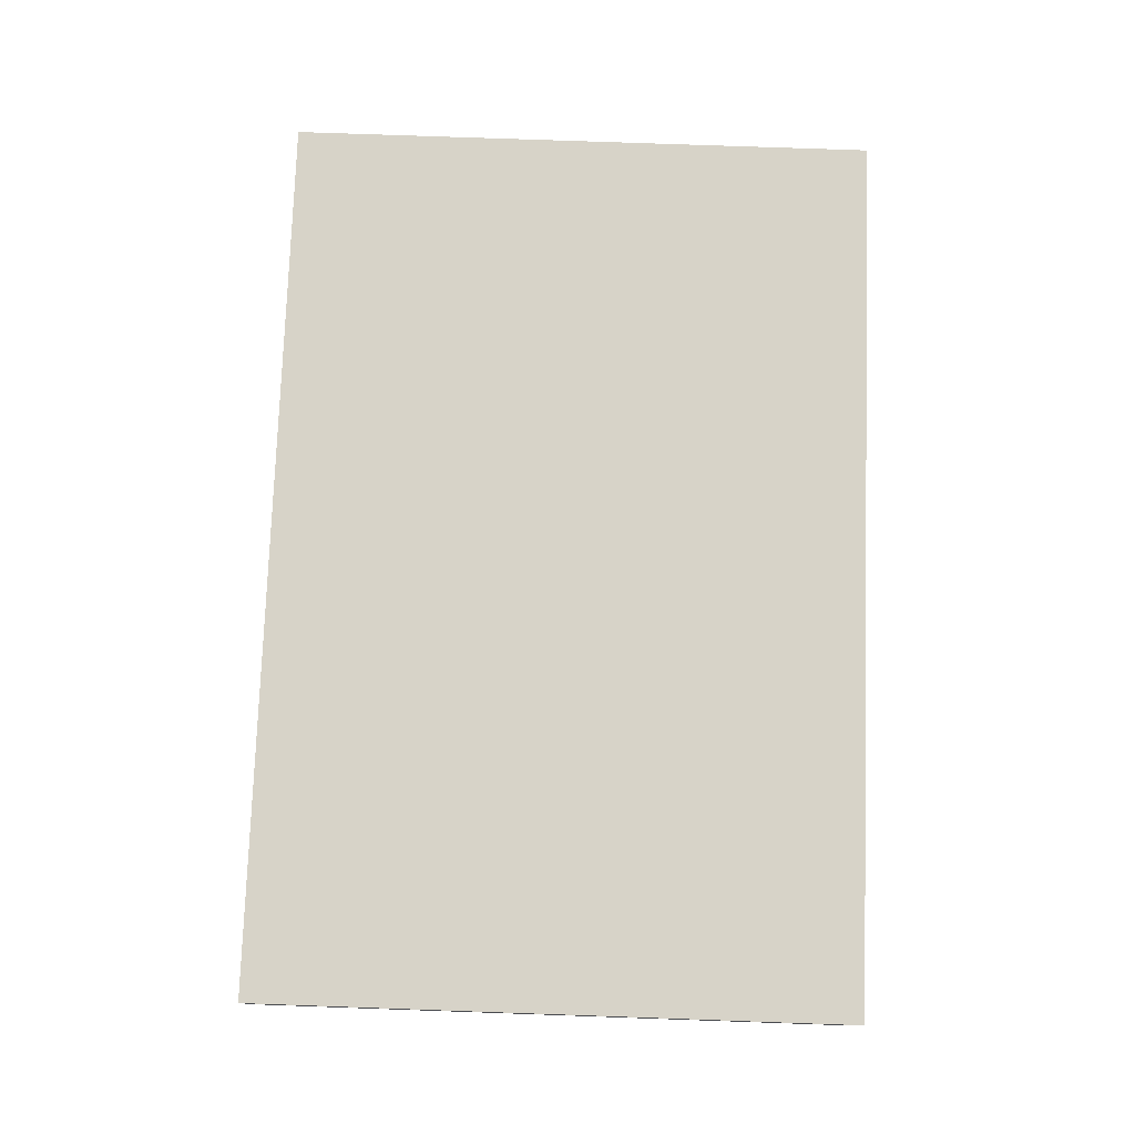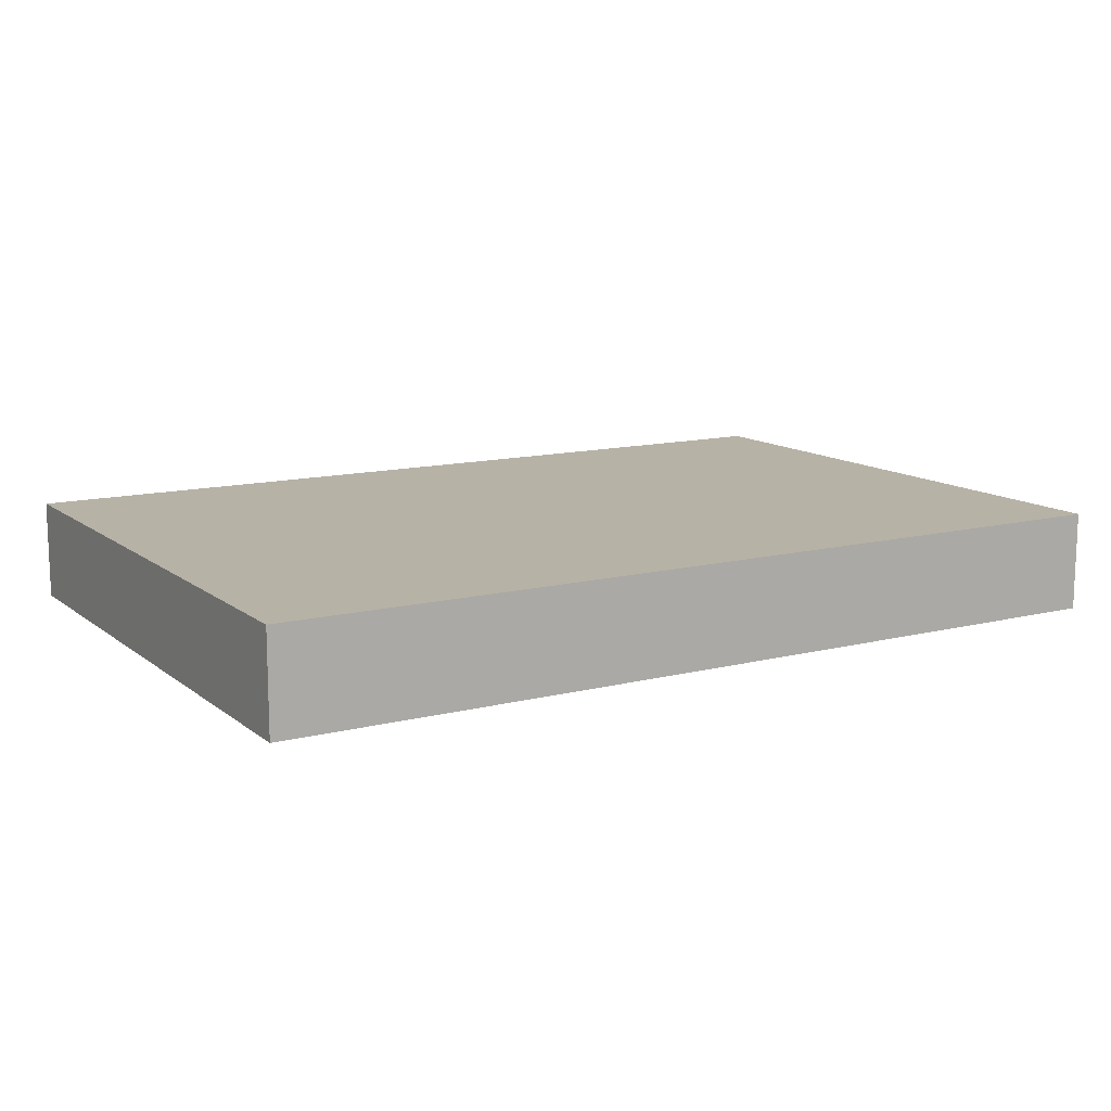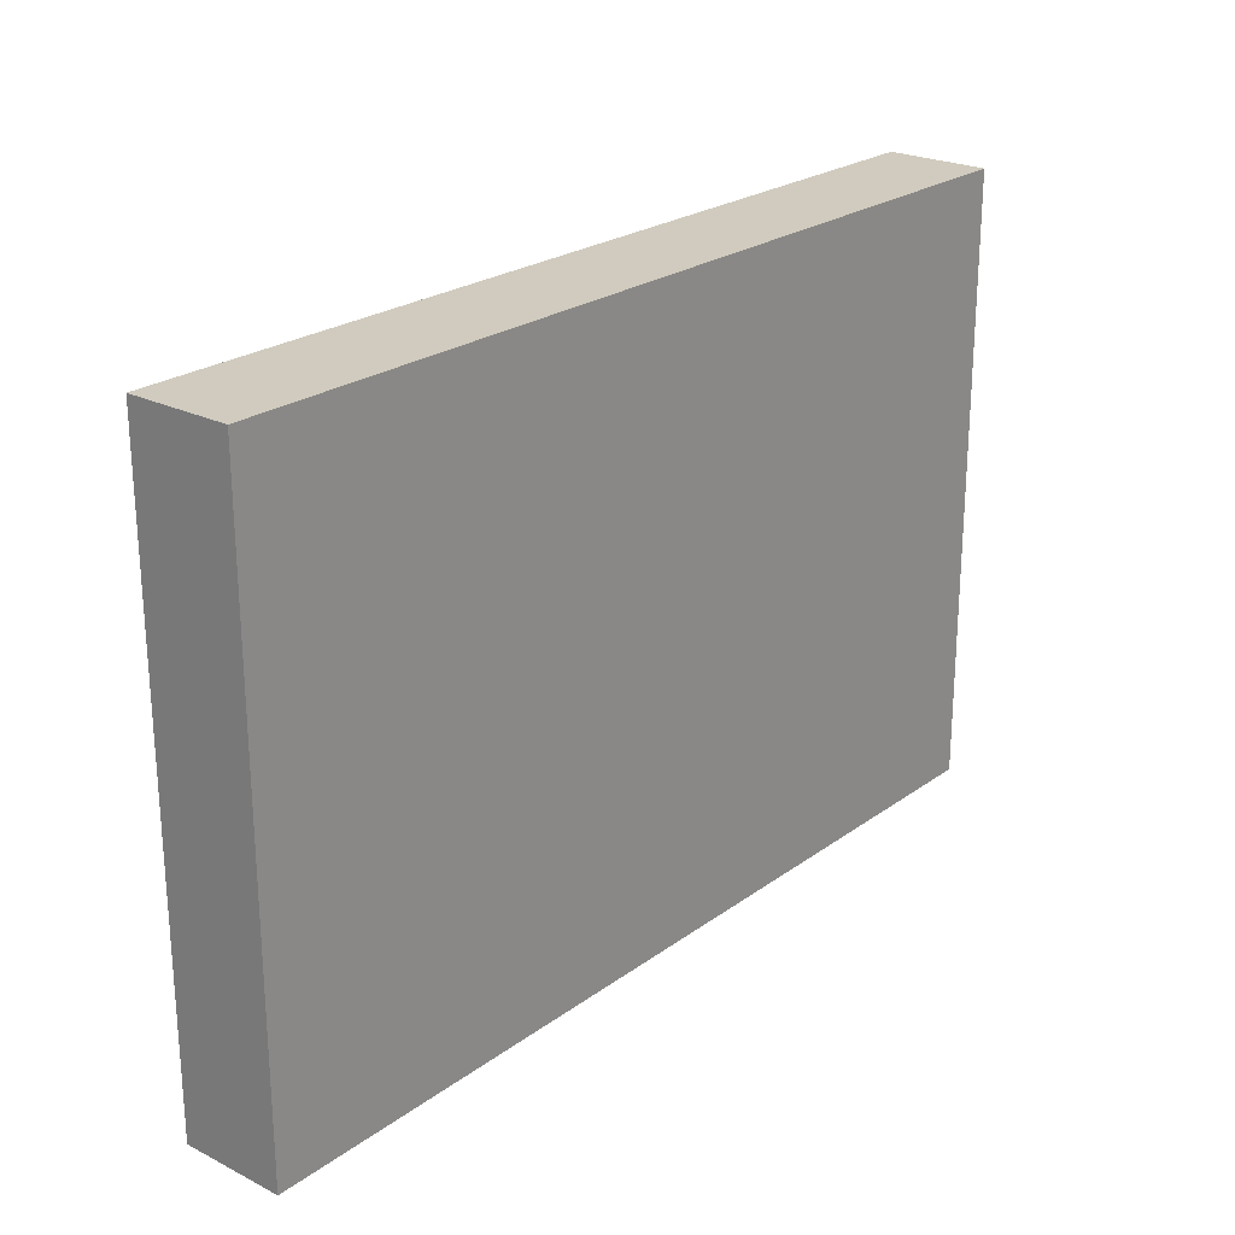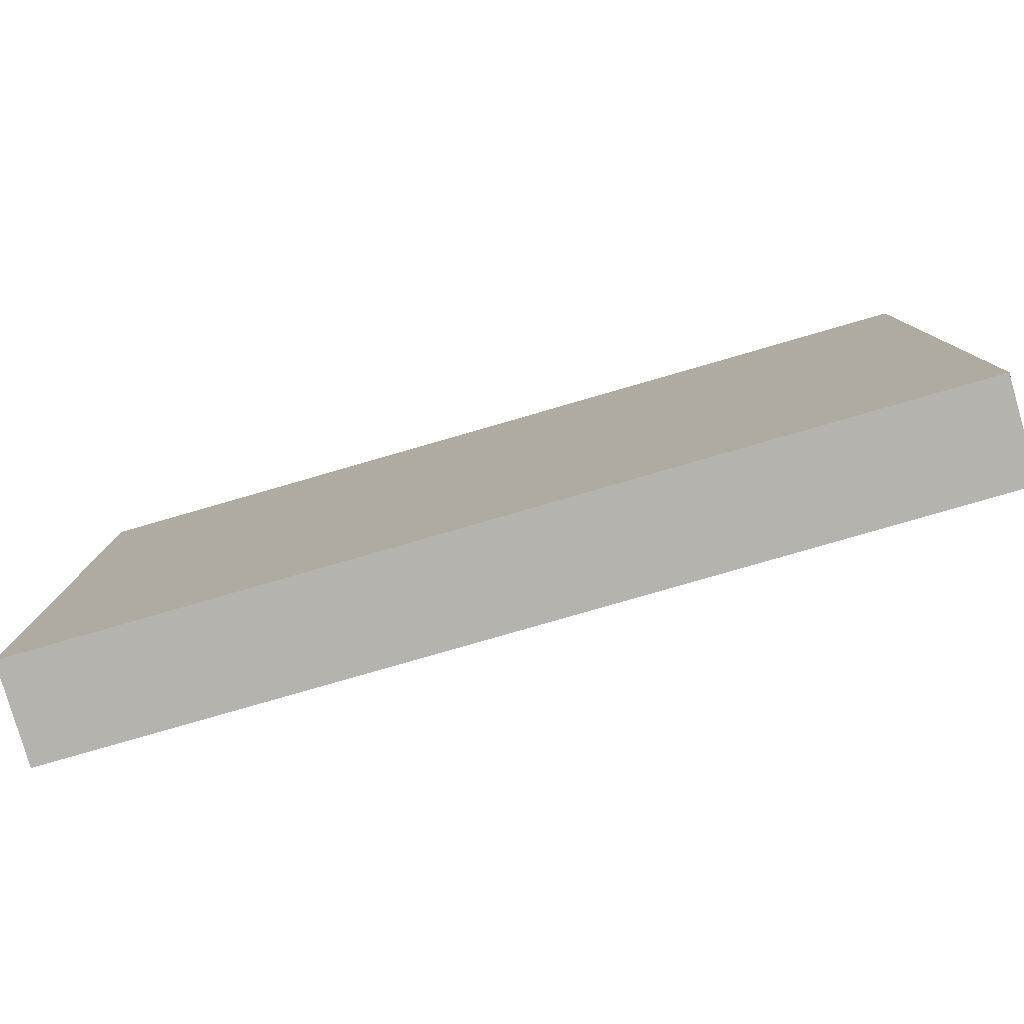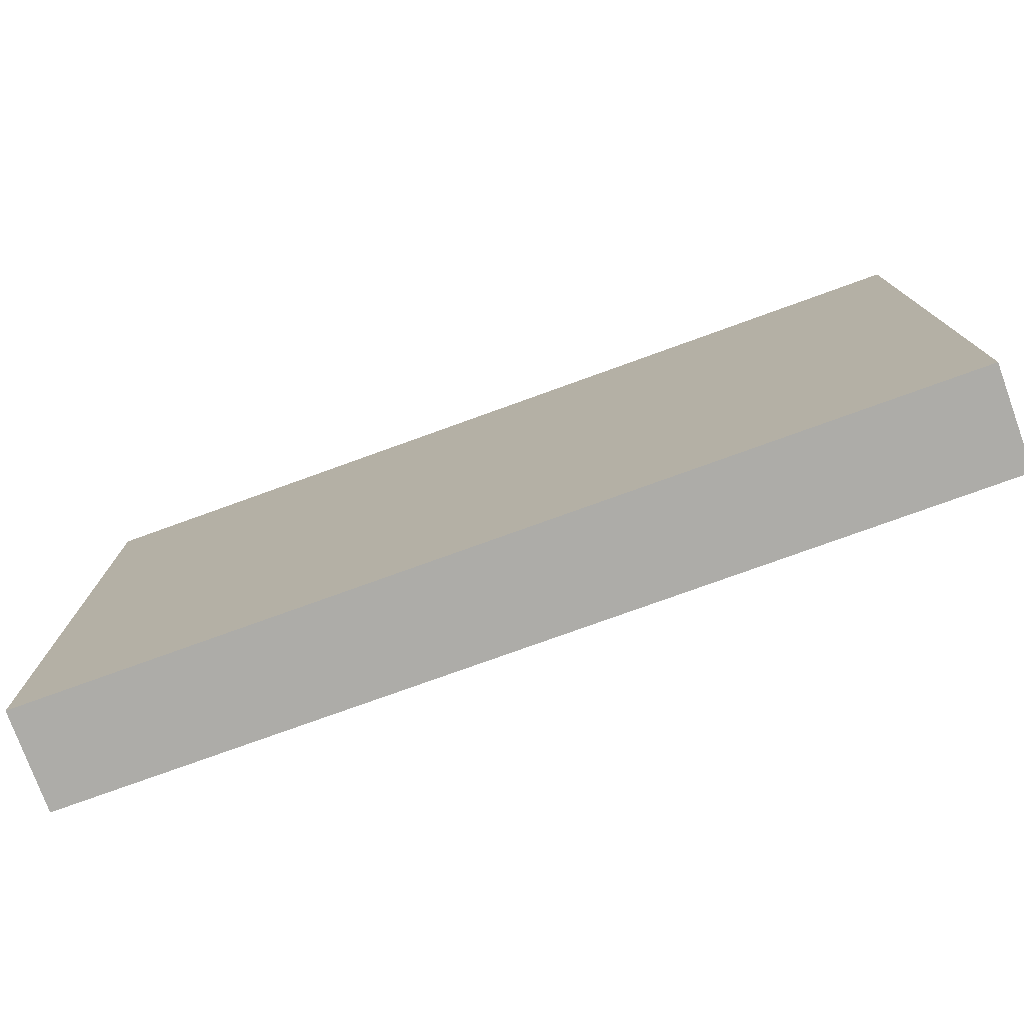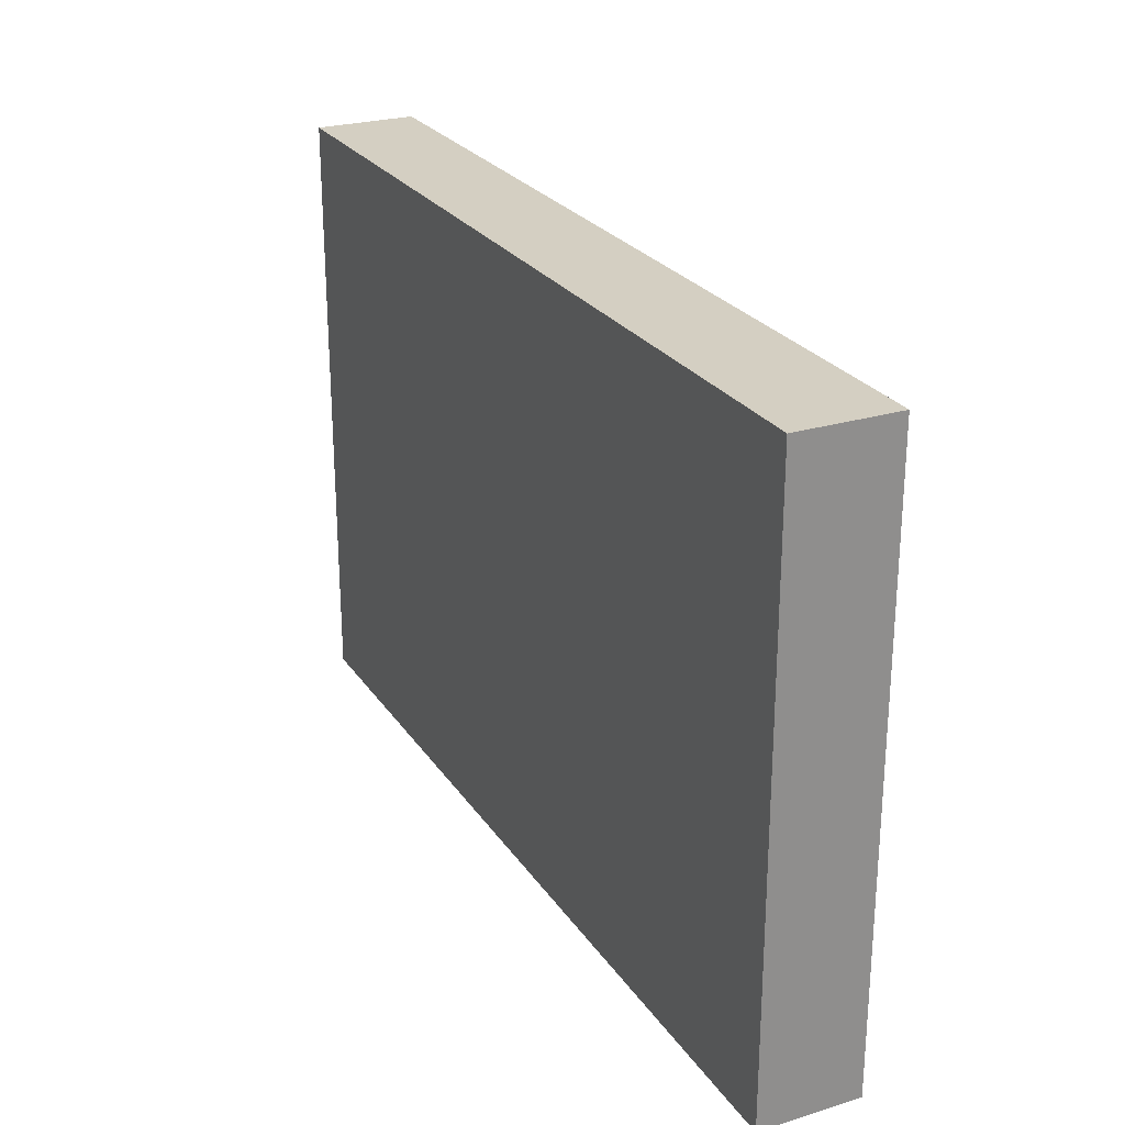
<metadata>
{"format":"obj","ext":"obj","renderer":"f3d","projection":"perspective","resolution":1024,"background":"white","views":[{"elev":77.2,"azim":-88.0,"up":"+Y"},{"elev":12.4,"azim":-30.7,"up":"+Y"},{"elev":23.6,"azim":-50.1,"up":"+Z"},{"elev":-79.9,"azim":-163.9,"up":"+Z"},{"elev":-76.6,"azim":19.9,"up":"+Z"},{"elev":25.4,"azim":-116.2,"up":"+Z"}]}
</metadata>
<code>
v -0.9 0 0.6
v -0.9 0 -0.6
v -0.9 -0.2 -0.6
v -0.9 -0.2 0.6
v 0.9 0 0.6
v -0.9 0 0.6
v -0.9 -0.2 0.6
v 0.9 -0.2 0.6
v 0.9 0 -0.6
v 0.9 0 0.6
v 0.9 -0.2 0.6
v 0.9 -0.2 -0.6
v -0.9 0 -0.6
v 0.9 0 -0.6
v 0.9 -0.2 -0.6
v -0.9 -0.2 -0.6
v 0.9 0 -0.6
v -0.9 0 -0.6
v -0.9 0 0.6
v 0.9 0 0.6
v -0.9 -0.2 -0.6
v 0.9 -0.2 -0.6
v 0.9 -0.2 0.6
v -0.9 -0.2 0.6
g 0fde2c90-e2e5-11ea-9f88-54bf646e7e1f
f 1 2 4
f 4 2 3
g 0fdf8c36-e2e5-11ea-9343-54bf646e7e1f
f 5 6 8
f 8 6 7
g 0fe0c4b4-e2e5-11ea-8b1b-54bf646e7e1f
f 9 10 12
f 12 10 11
g 0fe1aefe-e2e5-11ea-98a2-54bf646e7e1f
f 13 14 16
f 16 14 15
g 0fe2e77a-e2e5-11ea-92de-54bf646e7e1f
f 17 18 20
f 20 18 19
g 0fe3d1a8-e2e5-11ea-b2cc-54bf646e7e1f
f 22 23 21
f 21 23 24

</code>
